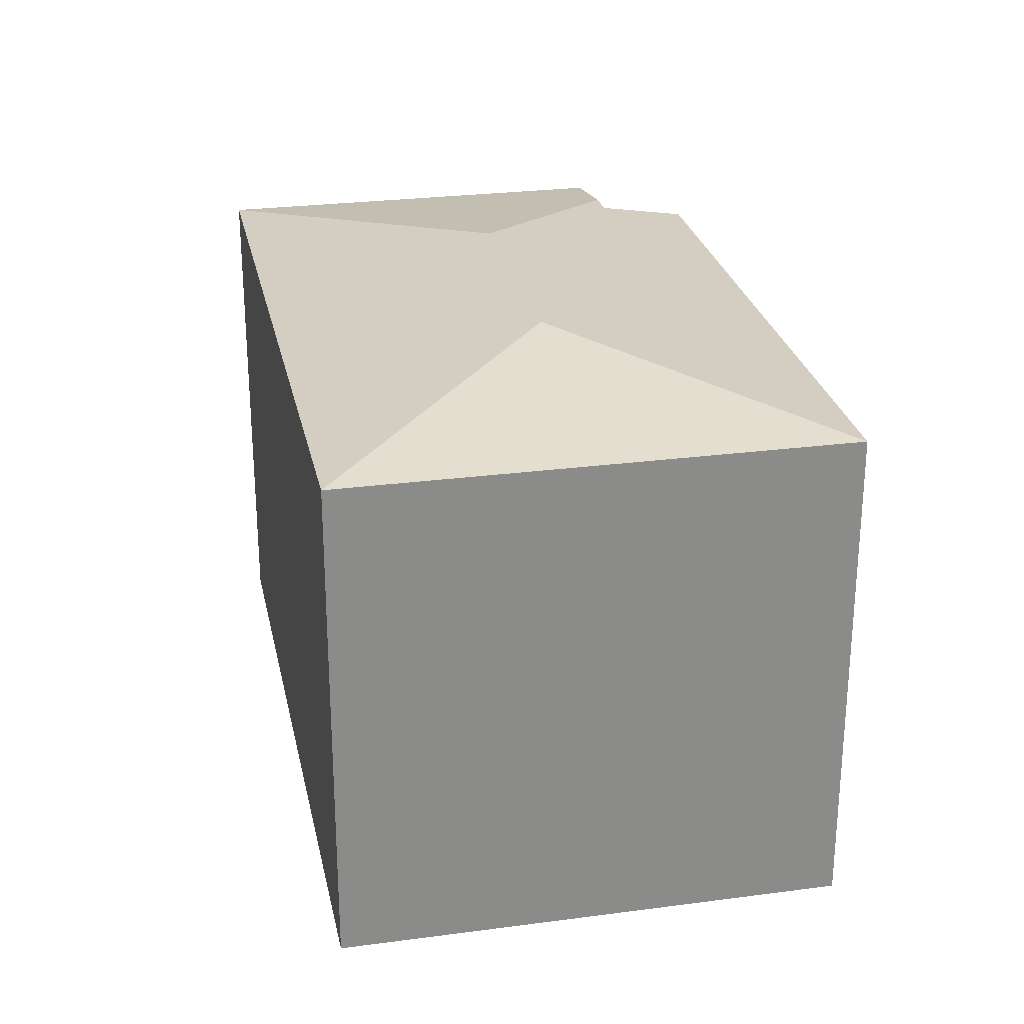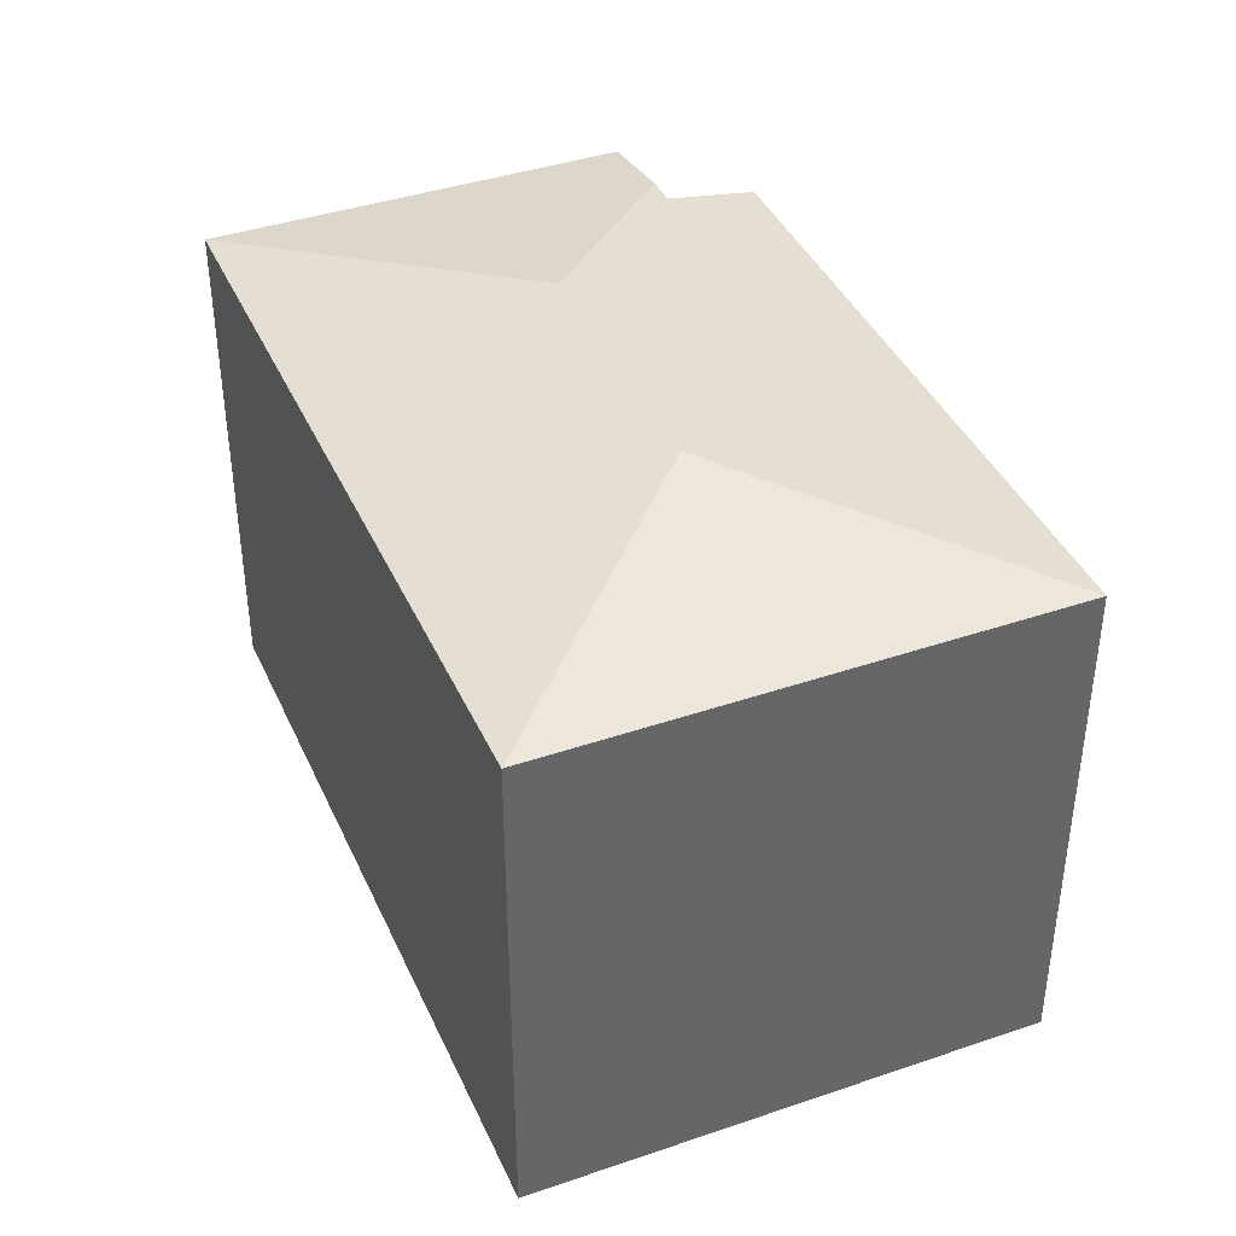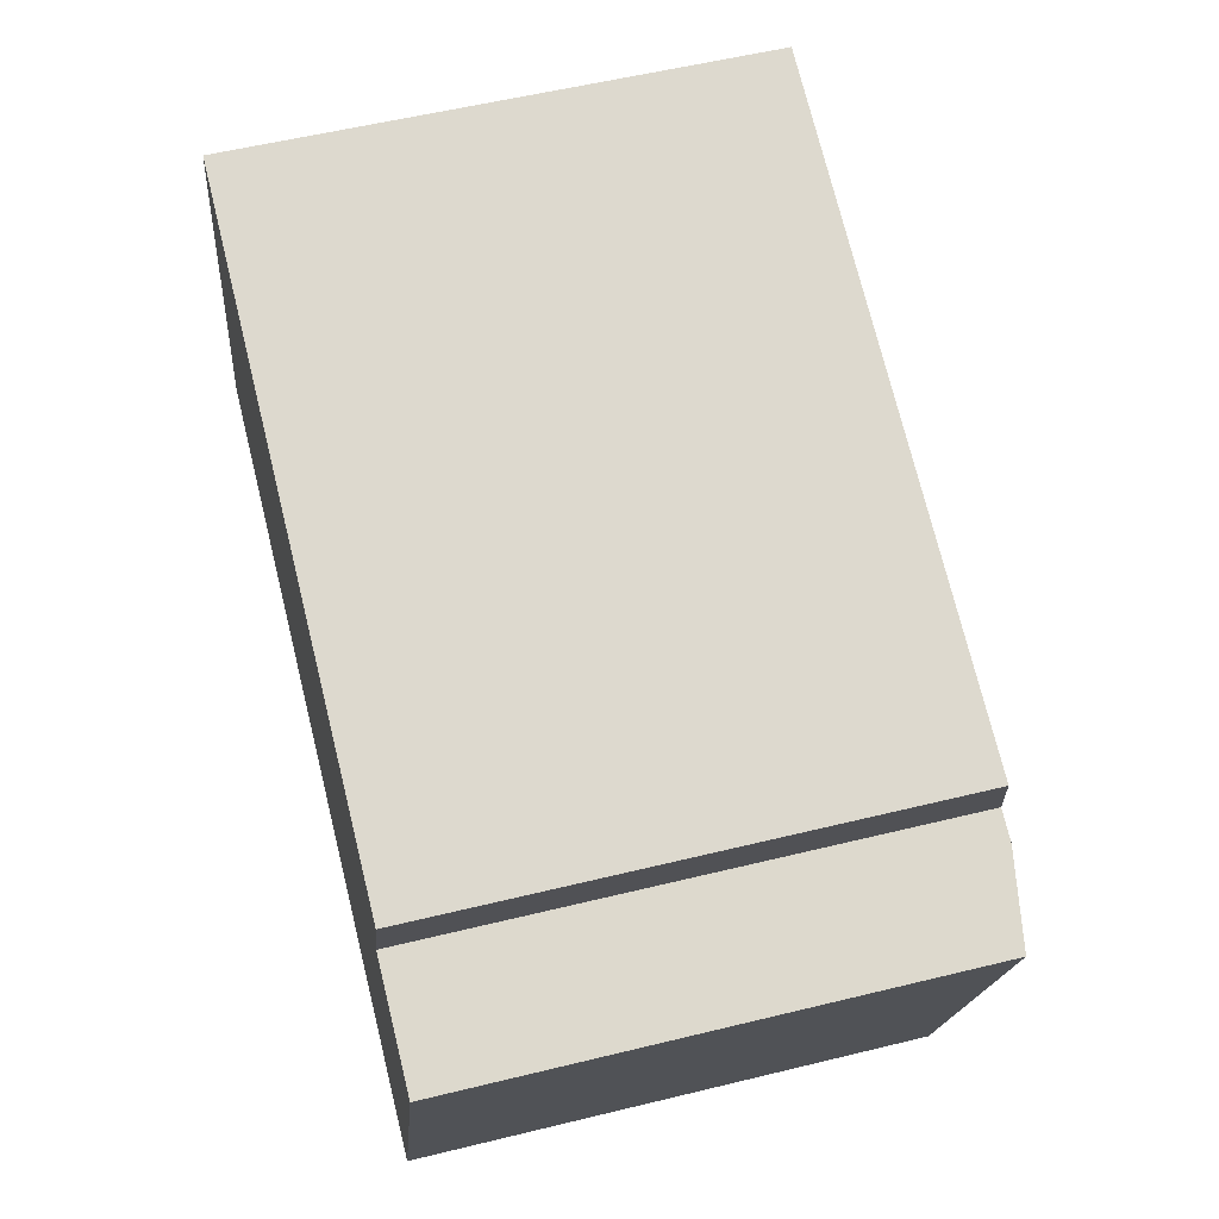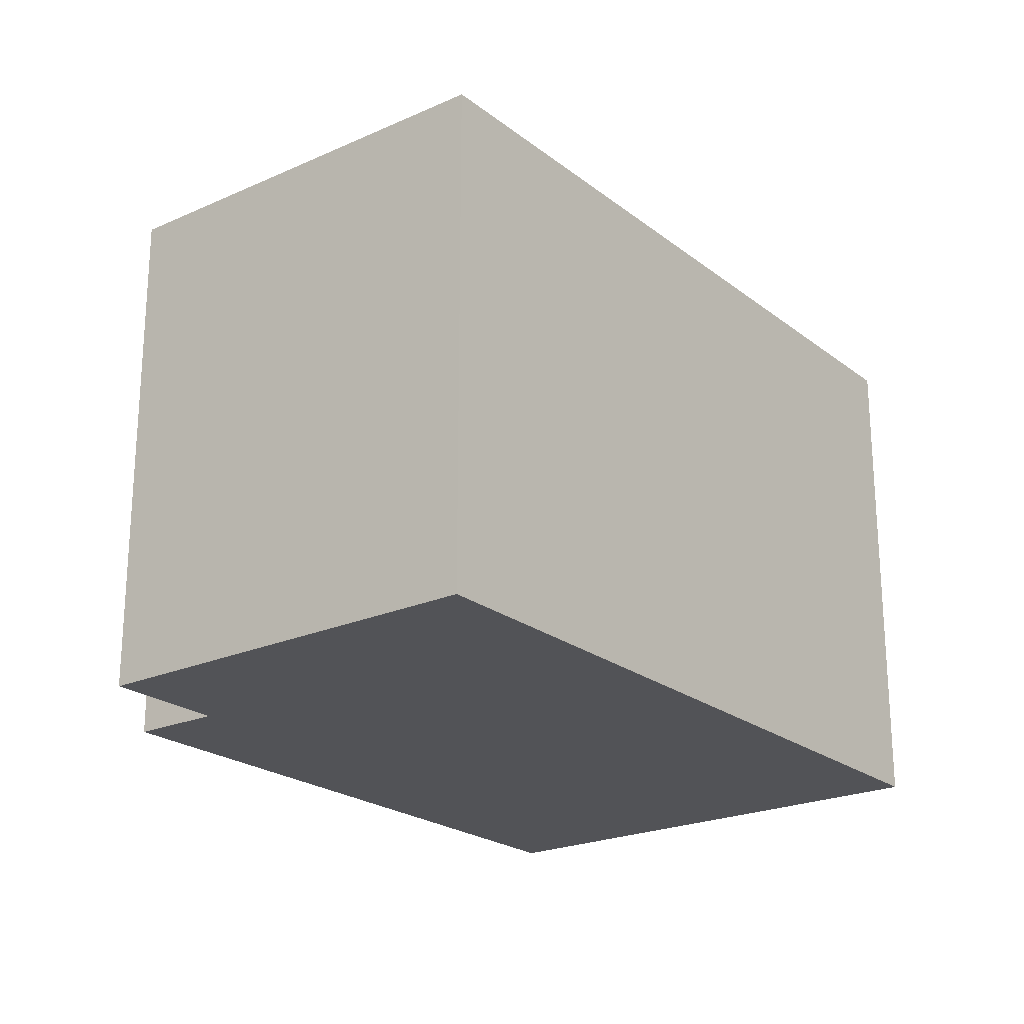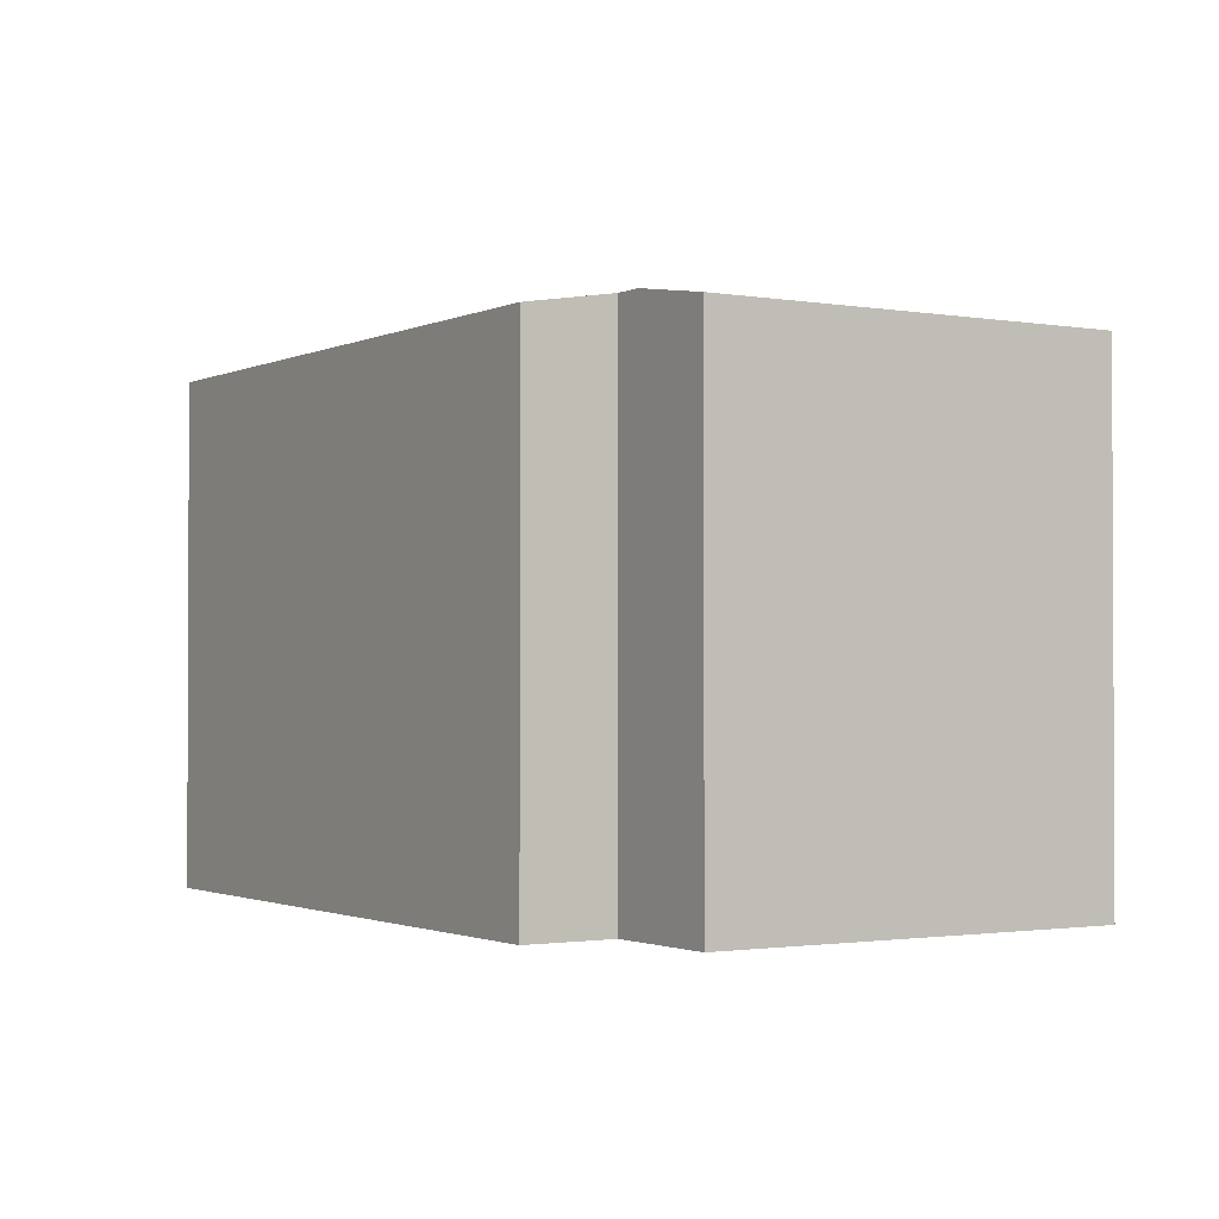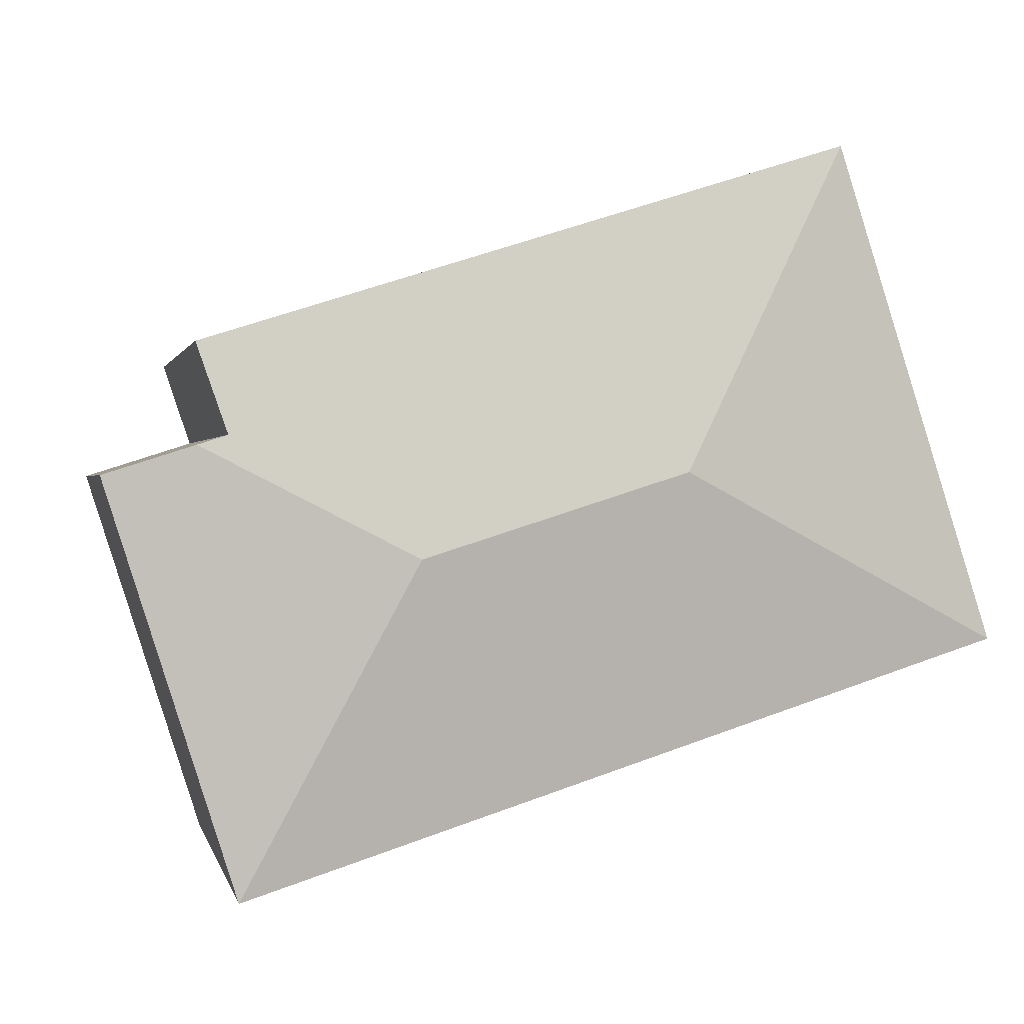
<metadata>
{"format":"obj","ext":"obj","renderer":"f3d","projection":"perspective","resolution":1024,"background":"white","views":[{"elev":26.6,"azim":-84.0,"up":"+Y"},{"elev":40.2,"azim":-95.1,"up":"+Y"},{"elev":55.4,"azim":75.5,"up":"+Z"},{"elev":-22.5,"azim":145.2,"up":"+Y"},{"elev":-1.5,"azim":75.5,"up":"+Y"},{"elev":0.8,"azim":168.1,"up":"+Z"}]}
</metadata>
<code>
v  12.84 7.426 2.395
v  8.521 8.02 1.24
v  11.55 7.64 2.808
v  12.78 7.426 2.213
v  10.97 7.425 -3.493
v  4.731 8.02 2.44
v  0 7.428 4.548e-16
v  2.286 7.426 7.156
v  11.55 7.426 4.228
v  11.13 7.64 2.945
v  0 0 0
v  2.286 -4.382e-16 7.156
v  11.55 -2.589e-16 4.228
v  11.13 -1.803e-16 2.945
v  12.84 -1.467e-16 2.395
v  11.55 -1.719e-16 2.808
v  10.97 2.139e-16 -3.493
v  12.78 -1.355e-16 2.213
g defaultobject
f 1 2 3
f 2 1 4
f 2 4 5
f 6 5 7
f 5 6 2
f 6 7 8
f 9 6 8
f 6 9 10
f 6 10 3
f 6 3 2
f 11 8 7
f 8 11 12
f 12 9 8
f 9 12 13
f 14 3 10
f 3 14 1
f 1 14 15
f 15 14 16
f 9 14 10
f 14 9 13
f 15 4 1
f 4 15 5
f 5 15 17
f 17 15 18
f 5 11 7
f 11 5 17
f 12 14 13
f 14 12 17
f 17 12 11
f 16 18 15
f 18 16 17
f 17 16 14

</code>
